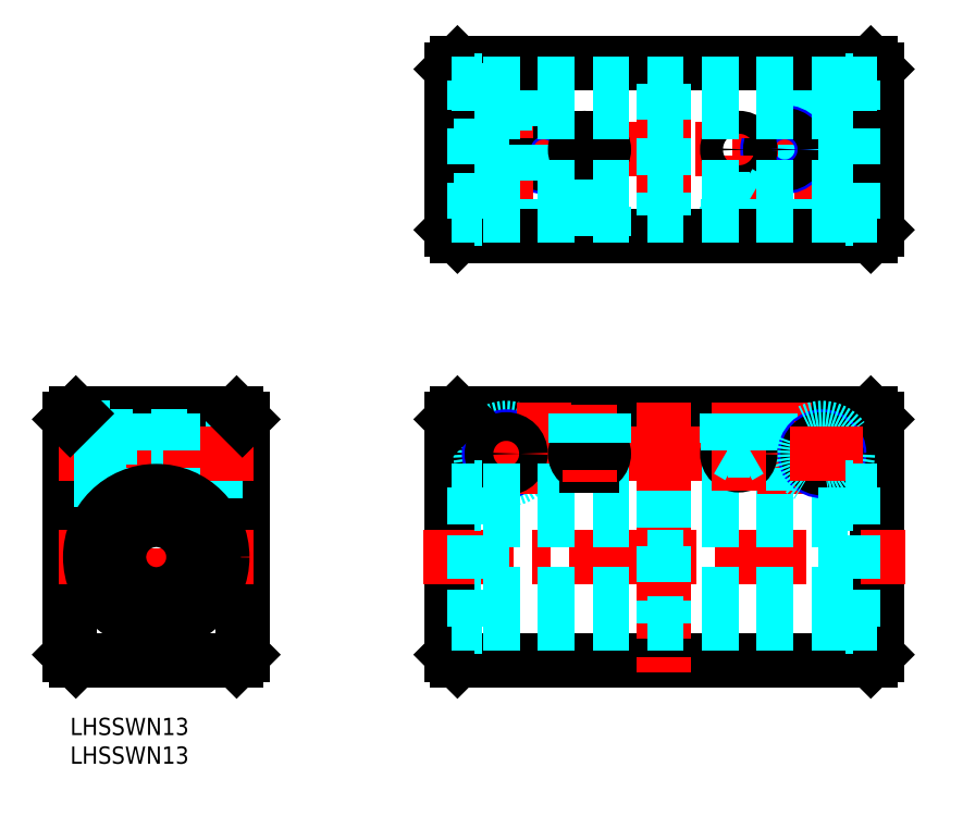
<metadata>
{"format":"dxf","ext":"dxf","renderer":"ezdxf+matplotlib","layout":"modelspace","background":"white","min_lineweight":24,"dpi":150}
</metadata>
<code>
0
SECTION
2
ENTITIES
0
INSERT
8
MSM_CONTINUOUS
2
*U15
10
0
20
0
30
0
0
INSERT
8
MSM_CONTINUOUS
2
*U16
10
0
20
0
30
0
0
LINE
8
MSM_CONTINUOUS
10
7e-16
20
52
30
0
11
7e-16
21
11
31
0
0
LINE
8
MSM_CONTINUOUS
10
30
20
52
30
0
11
30
21
11
31
0
0
LINE
8
MSM_CENTER
10
15
20
55
30
0
11
15
21
8
31
0
0
LINE
8
MSM_CONTINUOUS
10
29
20
10
30
0
11
1
21
10
31
0
0
LINE
8
MSM_CONTINUOUS
10
30
20
11
30
0
11
29
21
10
31
0
0
LINE
8
MSM_CONTINUOUS
10
7e-16
20
11
30
0
11
1
21
10
31
0
0
LINE
8
MSM_CONTINUOUS
10
29
20
53
30
0
11
1
21
53
31
0
0
LINE
8
MSM_DASHED
10
30
20
49
30
0
11
7
21
49
31
0
0
LINE
8
MSM_DASHED
10
30
20
48.5
30
0
11
7
21
48.5
31
0
0
LINE
8
MSM_DASHED
10
30
20
43.5
30
0
11
7
21
43.5
31
0
0
LINE
8
MSM_DASHED
10
30
20
43
30
0
11
7
21
43
31
0
0
LINE
8
MSM_CENTER
10
32
20
46
30
0
11
-2
21
46
31
0
0
LINE
8
MSM_CENTER
10
32
20
28
30
0
11
-2
21
28
31
0
0
LINE
8
MSM_CONTINUOUS
10
29
20
53
30
0
11
30
21
52
31
0
0
LINE
8
MSM_DASHED
10
7
20
50.5
30
0
11
7
21
41.5
31
0
0
LINE
8
MSM_DASHED
10
18
20
53
30
0
11
18
21
39.1
31
0
0
LINE
8
MSM_DASHED
10
12
20
53
30
0
11
12
21
39.1
31
0
0
LINE
8
MSM_DASHED
10
17.5
20
53
30
0
11
17.5
21
39.22
31
0
0
LINE
8
MSM_DASHED
10
12.5
20
53
30
0
11
12.5
21
39.22
31
0
0
LINE
8
MSM_DASHED
10
7
20
41.5
30
0
11
7e-16
21
41.5
31
0
0
LINE
8
0
10
7e-16
20
31.5
30
0
11
-0.0001
21
31.5
31
0
0
LINE
8
0
10
7e-16
20
41.75
30
0
11
7e-16
21
41.75
31
0
0
LINE
8
MSM_DASHED
10
7
20
50.5
30
0
11
7e-16
21
50.5
31
0
0
LINE
8
MSM_CONTINUOUS
10
1
20
53
30
0
11
7e-16
21
52
31
0
0
LINE
8
MSM_CONTINUOUS
10
140.5
20
52
30
0
11
140.5
21
11
31
0
0
LINE
8
MSM_CONTINUOUS
10
66.46
20
52
30
0
11
66.46
21
11
31
0
0
LINE
8
MSM_CONTINUOUS
10
67.46
20
10
30
0
11
139.5
21
10
31
0
0
LINE
8
MSM_CONTINUOUS
10
67.46
20
10
30
0
11
66.46
21
11
31
0
0
LINE
8
MSM_CONTINUOUS
10
140.5
20
11
30
0
11
139.5
21
10
31
0
0
LINE
8
MSM_CONTINUOUS
10
67.46
20
53
30
0
11
139.5
21
53
31
0
0
LINE
8
MSM_CENTER
10
68.87
20
46
30
0
11
131
21
46
31
0
0
LINE
8
MSM_CENTER
10
61.46
20
28
30
0
11
145.5
21
28
31
0
0
LINE
8
MSM_DASHED
10
79.46
20
53
30
0
11
79.46
21
39.5
31
0
0
LINE
8
MSM_DASHED
10
79.96
20
53
30
0
11
79.96
21
39.5
31
0
0
CIRCLE
8
MSM_DASHED
10
75.96
20
46
30
0
40
4.5
0
LINE
8
MSM_DASHED
10
85.46
20
53
30
0
11
85.46
21
39.5
31
0
0
LINE
8
MSM_DASHED
10
84.96
20
53
30
0
11
84.96
21
39.5
31
0
0
CIRCLE
8
MSM_NARROW
10
75.96
20
46
30
0
40
3
0
LINE
8
MSM_CENTER
10
75.96
20
51.77
30
0
11
75.96
21
40.07
31
0
0
LINE
8
MSM_CENTER
10
82.46
20
54.87
30
0
11
82.46
21
36.97
31
0
0
CIRCLE
8
MSM_CONTINUOUS
10
75.96
20
46
30
0
40
2.5
0
LINE
8
MSM_CONTINUOUS
10
67.46
20
53
30
0
11
66.46
21
52
31
0
0
LINE
8
MSM_DASHED
10
135.5
20
21.5
30
0
11
71.46
21
21.5
31
0
0
LINE
8
MSM_DASHED
10
135.5
20
34.5
30
0
11
71.46
21
34.5
31
0
0
LINE
8
MSM_DASHED
10
135.5
20
39.5
30
0
11
71.46
21
39.5
31
0
0
LINE
8
MSM_CONTINUOUS
10
139.5
20
53
30
0
11
140.5
21
52
31
0
0
LINE
8
MSM_CENTER
10
64.46
20
99
30
0
11
142.5
21
99
31
0
0
LINE
8
MSM_CENTER
10
82.46
20
95
30
0
11
82.46
21
103
31
0
0
CIRCLE
8
MSM_NARROW
10
82.46
20
99
30
0
40
3
0
CIRCLE
8
MSM_CONTINUOUS
10
82.46
20
99
30
0
40
2.5
0
LINE
8
MSM_CENTER
10
75.96
20
82
30
0
11
75.96
21
116
31
0
0
LINE
8
MSM_DASHED
10
72.96
20
84
30
0
11
72.96
21
107
31
0
0
LINE
8
MSM_DASHED
10
73.46
20
84
30
0
11
73.46
21
107
31
0
0
LINE
8
MSM_DASHED
10
78.46
20
84
30
0
11
78.46
21
107
31
0
0
LINE
8
MSM_DASHED
10
78.96
20
84
30
0
11
78.96
21
107
31
0
0
LINE
8
MSM_DASHED
10
80.46
20
107
30
0
11
71.46
21
107
31
0
0
LINE
8
MSM_DASHED
10
80.46
20
107
30
0
11
80.46
21
114
31
0
0
LINE
8
MSM_CENTER
10
124.5
20
95
30
0
11
124.5
21
103
31
0
0
LINE
8
MSM_CENTER
10
131
20
82
30
0
11
131
21
116
31
0
0
LINE
8
MSM_DASHED
10
134
20
84
30
0
11
134
21
107
31
0
0
LINE
8
MSM_DASHED
10
133.5
20
84
30
0
11
133.5
21
107
31
0
0
LINE
8
MSM_DASHED
10
128.5
20
84
30
0
11
128.5
21
107
31
0
0
LINE
8
MSM_DASHED
10
128
20
84
30
0
11
128
21
107
31
0
0
LINE
8
MSM_DASHED
10
126.5
20
107
30
0
11
135.5
21
107
31
0
0
LINE
8
MSM_DASHED
10
135.5
20
86.9
30
0
11
135.5
21
114
31
0
0
LINE
8
MSM_DASHED
10
126.5
20
107
30
0
11
126.5
21
114
31
0
0
CIRCLE
8
MSM_NARROW
10
124.5
20
99
30
0
40
3
0
CIRCLE
8
MSM_CONTINUOUS
10
124.5
20
99
30
0
40
2.5
0
LINE
8
MSM_DASHED
10
127
20
53
30
0
11
127
21
39.5
31
0
0
LINE
8
MSM_DASHED
10
127.5
20
53
30
0
11
127.5
21
39.5
31
0
0
LINE
8
MSM_CENTER
10
124.5
20
54.87
30
0
11
124.5
21
36.97
31
0
0
LINE
8
MSM_DASHED
10
122
20
53
30
0
11
122
21
39.5
31
0
0
LINE
8
MSM_DASHED
10
121.5
20
53
30
0
11
121.5
21
39.5
31
0
0
CIRCLE
8
MSM_NARROW
10
131
20
46
30
0
40
3
0
LINE
8
MSM_CENTER
10
131
20
51.77
30
0
11
131
21
40.07
31
0
0
CIRCLE
8
MSM_CONTINUOUS
10
131
20
46
30
0
40
2.5
0
CIRCLE
8
MSM_DASHED
10
131
20
46
30
0
40
4.5
0
LINE
8
MSM_CENTER
10
103.5
20
55
30
0
11
103.5
21
8
31
0
0
LINE
8
MSM_CENTER
10
125.5
20
46
30
0
11
138.1
21
46
31
0
0
LINE
8
MSM_DASHED
10
66.46
20
16.5
30
0
11
70.46
21
16.5
31
0
0
LINE
8
MSM_DASHED
10
66.46
20
39.5
30
0
11
70.46
21
39.5
31
0
0
LINE
8
MSM_DASHED
10
140.5
20
16.5
30
0
11
136.5
21
16.5
31
0
0
LINE
8
MSM_DASHED
10
140.5
20
39.5
30
0
11
136.5
21
39.5
31
0
0
LINE
8
MSM_CENTER
10
103.5
20
82
30
0
11
103.5
21
116
31
0
0
LINE
8
MSM_CENTER
10
90.46
20
82
30
0
11
90.46
21
102
31
0
0
LINE
8
MSM_CENTER
10
116.5
20
82
30
0
11
116.5
21
102
31
0
0
CIRCLE
8
MSM_CONTINUOUS
10
116.5
20
99
30
0
40
2
0
LINE
8
MSM_CONTINUOUS
10
89.96
20
101
30
0
11
90.96
21
101
31
0
0
LINE
8
MSM_CONTINUOUS
10
89.96
20
97
30
0
11
90.96
21
97
31
0
0
ARC
8
MSM_CONTINUOUS
10
89.96
20
99
30
0
40
2
50
90
51
270
0
ARC
8
MSM_CONTINUOUS
10
90.96
20
99
30
0
40
2
50
270
51
90
0
CIRCLE
8
MSM_CONTINUOUS
10
116.5
20
46
30
0
40
2
0
LINE
8
MSM_CONTINUOUS
10
89.96
20
44
30
0
11
90.96
21
44
31
0
0
ARC
8
MSM_CONTINUOUS
10
89.96
20
46
30
0
40
2
50
90
51
270
0
ARC
8
MSM_CONTINUOUS
10
90.96
20
46
30
0
40
2
50
270
51
90
0
LINE
8
MSM_CENTER
10
116.5
20
39.5
30
0
11
116.5
21
55
31
0
0
LINE
8
MSM_CENTER
10
90.46
20
41
30
0
11
90.46
21
54.5
31
0
0
LINE
8
MSM_DASHED
10
114.5
20
84
30
0
11
114.5
21
89
31
0
0
LINE
8
MSM_DASHED
10
118.5
20
84
30
0
11
118.5
21
89
31
0
0
LINE
8
MSM_DASHED
10
118.5
20
89
30
0
11
114.5
21
89
31
0
0
LINE
8
MSM_DASHED
10
114.5
20
89
30
0
11
114.5
21
90.37
31
0
0
LINE
8
MSM_DASHED
10
118.4
20
89
30
0
11
118.4
21
90.37
31
0
0
LINE
8
MSM_DASHED
10
114.5
20
90.37
30
0
11
116.5
21
91.5
31
0
0
LINE
8
MSM_DASHED
10
116.5
20
91.5
30
0
11
118.4
21
90.37
31
0
0
LINE
8
MSM_DASHED
10
114.5
20
90.37
30
0
11
118.4
21
90.37
31
0
0
LINE
8
MSM_DASHED
10
114.5
20
53
30
0
11
114.5
21
48
31
0
0
LINE
8
MSM_DASHED
10
118.5
20
53
30
0
11
118.5
21
48
31
0
0
LINE
8
MSM_DASHED
10
118.5
20
48
30
0
11
114.5
21
48
31
0
0
LINE
8
MSM_DASHED
10
114.5
20
48
30
0
11
114.5
21
46.63
31
0
0
LINE
8
MSM_DASHED
10
118.4
20
48
30
0
11
118.4
21
46.63
31
0
0
LINE
8
MSM_DASHED
10
114.5
20
46.63
30
0
11
116.5
21
45.5
31
0
0
LINE
8
MSM_DASHED
10
116.5
20
45.5
30
0
11
118.4
21
46.63
31
0
0
LINE
8
MSM_DASHED
10
114.5
20
46.63
30
0
11
118.4
21
46.63
31
0
0
LINE
8
MSM_DASHED
10
92.96
20
48
30
0
11
87.96
21
48
31
0
0
LINE
8
MSM_CONTINUOUS
10
67.46
20
114
30
0
11
139.5
21
114
31
0
0
LINE
8
MSM_CONTINUOUS
10
139.5
20
114
30
0
11
140.5
21
113
31
0
0
LINE
8
MSM_CONTINUOUS
10
140.5
20
113
30
0
11
140.5
21
85
31
0
0
LINE
8
MSM_CONTINUOUS
10
140.5
20
85
30
0
11
139.5
21
84
31
0
0
LINE
8
MSM_CONTINUOUS
10
139.5
20
84
30
0
11
67.46
21
84
31
0
0
LINE
8
MSM_CONTINUOUS
10
67.46
20
84
30
0
11
66.46
21
85
31
0
0
LINE
8
MSM_CONTINUOUS
10
66.46
20
85
30
0
11
66.46
21
113
31
0
0
LINE
8
MSM_CONTINUOUS
10
66.46
20
113
30
0
11
67.46
21
114
31
0
0
LINE
8
MSM_CONTINUOUS
10
89.96
20
48
30
0
11
91
21
48
31
0
0
CIRCLE
8
MSM_CONTINUOUS
10
10.2
20
19.28
30
0
40
1
0
ARC
8
MSM_CONTINUOUS
10
10.26
20
19.14
30
0
40
2
50
289.2
51
343.3
0
ARC
8
MSM_CONTINUOUS
10
10.2
20
19.28
30
0
40
2.1
50
343.3
51
116.4
0
CIRCLE
8
MSM_CONTINUOUS
10
15
20
28
30
0
40
6.5
0
CIRCLE
8
MSM_CONTINUOUS
10
15
20
28
30
0
40
11.5
0
ARC
8
MSM_CONTINUOUS
10
8.33
20
23.05
30
0
40
2.1
50
212.7
51
296.4
0
ARC
8
MSM_CONTINUOUS
10
15
20
27.32
30
0
40
10.03
50
327.3
51
212.7
0
ARC
8
MSM_CONTINUOUS
10
21.67
20
23.05
30
0
40
2.1
50
243.6
51
327.3
0
ARC
8
MSM_CONTINUOUS
10
19.8
20
19.28
30
0
40
2.1
50
63.56
51
196.7
0
CIRCLE
8
MSM_CONTINUOUS
10
19.8
20
19.28
30
0
40
1
0
ARC
8
MSM_CONTINUOUS
10
19.74
20
19.14
30
0
40
2
50
196.7
51
250.8
0
LINE
8
MSM_DASHED
10
71.81
20
40.1
30
0
11
70.46
21
40.1
31
0
0
LINE
8
MSM_DASHED
10
71.46
20
40.1
30
0
11
71.46
21
16.5
31
0
0
LINE
8
MSM_DASHED
10
71.46
20
37.35
30
0
11
70.46
21
37.35
31
0
0
LINE
8
MSM_DASHED
10
70.46
20
40.05
30
0
11
70.46
21
17.37
31
0
0
LINE
8
MSM_DASHED
10
71.81
20
15.9
30
0
11
71.81
21
40.1
31
0
0
LINE
8
MSM_DASHED
10
70.46
20
15.9
30
0
11
70.46
21
40.1
31
0
0
LINE
8
MSM_DASHED
10
70.46
20
18.28
30
0
11
71.46
21
18.28
31
0
0
LINE
8
MSM_DASHED
10
71.46
20
17.37
30
0
11
70.46
21
17.37
31
0
0
LINE
8
MSM_DASHED
10
71.46
20
20.28
30
0
11
70.46
21
20.28
31
0
0
LINE
8
MSM_DASHED
10
71.46
20
21.16
30
0
11
70.46
21
21.16
31
0
0
LINE
8
MSM_DASHED
10
70.46
20
15.9
30
0
11
71.81
21
15.9
31
0
0
LINE
8
MSM_DASHED
10
135.5
20
37.35
30
0
11
136.5
21
37.35
31
0
0
LINE
8
MSM_DASHED
10
135.1
20
40.1
30
0
11
136.5
21
40.1
31
0
0
LINE
8
MSM_DASHED
10
135.5
20
21.16
30
0
11
136.5
21
21.16
31
0
0
LINE
8
MSM_DASHED
10
135.5
20
20.28
30
0
11
136.5
21
20.28
31
0
0
LINE
8
MSM_DASHED
10
136.5
20
18.28
30
0
11
135.5
21
18.28
31
0
0
LINE
8
MSM_DASHED
10
135.5
20
17.37
30
0
11
136.5
21
17.37
31
0
0
LINE
8
MSM_DASHED
10
136.5
20
15.9
30
0
11
135.1
21
15.9
31
0
0
LINE
8
MSM_DASHED
10
87.96
20
53
30
0
11
87.96
21
48
31
0
0
LINE
8
MSM_DASHED
10
92.96
20
48
30
0
11
92.96
21
53
31
0
0
LINE
8
MSM_DASHED
10
92.94
20
84
30
0
11
92.94
21
89
31
0
0
LINE
8
MSM_DASHED
10
87.94
20
89
30
0
11
87.94
21
84
31
0
0
LINE
8
MSM_DASHED
10
92.94
20
89
30
0
11
87.94
21
89
31
0
0
LINE
8
MSM_DASHED
10
103.5
20
39.5
30
0
11
103.5
21
16.5
31
0
0
LINE
8
MSM_DASHED
10
135.5
20
16.5
30
0
11
71.46
21
16.5
31
0
0
LINE
8
MSM_DASHED
10
135.5
20
40.1
30
0
11
135.5
21
16.5
31
0
0
LINE
8
MSM_DASHED
10
136.5
20
40.05
30
0
11
136.5
21
17.37
31
0
0
LINE
8
MSM_DASHED
10
135.1
20
15.9
30
0
11
135.1
21
40.1
31
0
0
LINE
8
MSM_DASHED
10
136.5
20
15.9
30
0
11
136.5
21
40.1
31
0
0
LINE
8
MSM_DASHED
10
71.46
20
114
30
0
11
71.46
21
86.9
31
0
0
LINE
8
MSM_DASHED
10
71.81
20
86.9
30
0
11
71.81
21
111.1
31
0
0
LINE
8
MSM_DASHED
10
70.46
20
86.9
30
0
11
70.46
21
111.1
31
0
0
LINE
8
MSM_DASHED
10
135.5
20
105.5
30
0
11
71.46
21
105.5
31
0
0
LINE
8
MSM_DASHED
10
135.5
20
110.5
30
0
11
71.46
21
110.5
31
0
0
LINE
8
MSM_DASHED
10
71.81
20
111.1
30
0
11
70.46
21
111.1
31
0
0
LINE
8
MSM_DASHED
10
66.46
20
110.5
30
0
11
70.46
21
110.5
31
0
0
LINE
8
MSM_DASHED
10
103.5
20
110.5
30
0
11
103.5
21
87.5
31
0
0
LINE
8
MSM_DASHED
10
135.5
20
92.5
30
0
11
71.46
21
92.5
31
0
0
LINE
8
MSM_DASHED
10
135.5
20
87.5
30
0
11
71.46
21
87.5
31
0
0
LINE
8
MSM_DASHED
10
66.46
20
87.5
30
0
11
70.46
21
87.5
31
0
0
LINE
8
MSM_DASHED
10
70.46
20
86.9
30
0
11
71.81
21
86.9
31
0
0
LINE
8
MSM_DASHED
10
135.1
20
86.9
30
0
11
135.1
21
111.1
31
0
0
LINE
8
MSM_DASHED
10
136.5
20
86.9
30
0
11
136.5
21
111.1
31
0
0
LINE
8
MSM_DASHED
10
135.1
20
111.1
30
0
11
136.5
21
111.1
31
0
0
LINE
8
MSM_DASHED
10
140.5
20
110.5
30
0
11
136.5
21
110.5
31
0
0
LINE
8
MSM_DASHED
10
136.5
20
86.9
30
0
11
135.1
21
86.9
31
0
0
LINE
8
MSM_DASHED
10
140.5
20
87.5
30
0
11
136.5
21
87.5
31
0
0
LINE
8
MSM_DASHED
10
136.5
20
101.7
30
0
11
135.5
21
101.7
31
0
0
LINE
8
MSM_DASHED
10
136.5
20
102.8
30
0
11
135.5
21
102.8
31
0
0
LINE
8
MSM_DASHED
10
136.5
20
104.8
30
0
11
135.5
21
104.8
31
0
0
LINE
8
MSM_DASHED
10
136.5
20
95.2
30
0
11
135.5
21
95.2
31
0
0
LINE
8
MSM_DASHED
10
136.5
20
96.3
30
0
11
135.5
21
96.3
31
0
0
LINE
8
MSM_DASHED
10
136.5
20
93.2
30
0
11
135.5
21
93.2
31
0
0
LINE
8
MSM_DASHED
10
70.46
20
102.8
30
0
11
71.46
21
102.8
31
0
0
LINE
8
MSM_DASHED
10
70.46
20
101.7
30
0
11
71.46
21
101.7
31
0
0
LINE
8
MSM_DASHED
10
70.46
20
104.8
30
0
11
71.46
21
104.8
31
0
0
LINE
8
MSM_DASHED
10
70.46
20
95.2
30
0
11
71.46
21
95.2
31
0
0
LINE
8
MSM_DASHED
10
70.46
20
96.3
30
0
11
71.46
21
96.3
31
0
0
LINE
8
MSM_DASHED
10
70.46
20
93.2
30
0
11
71.46
21
93.2
31
0
0
ENDSEC
0
EOF

</code>
